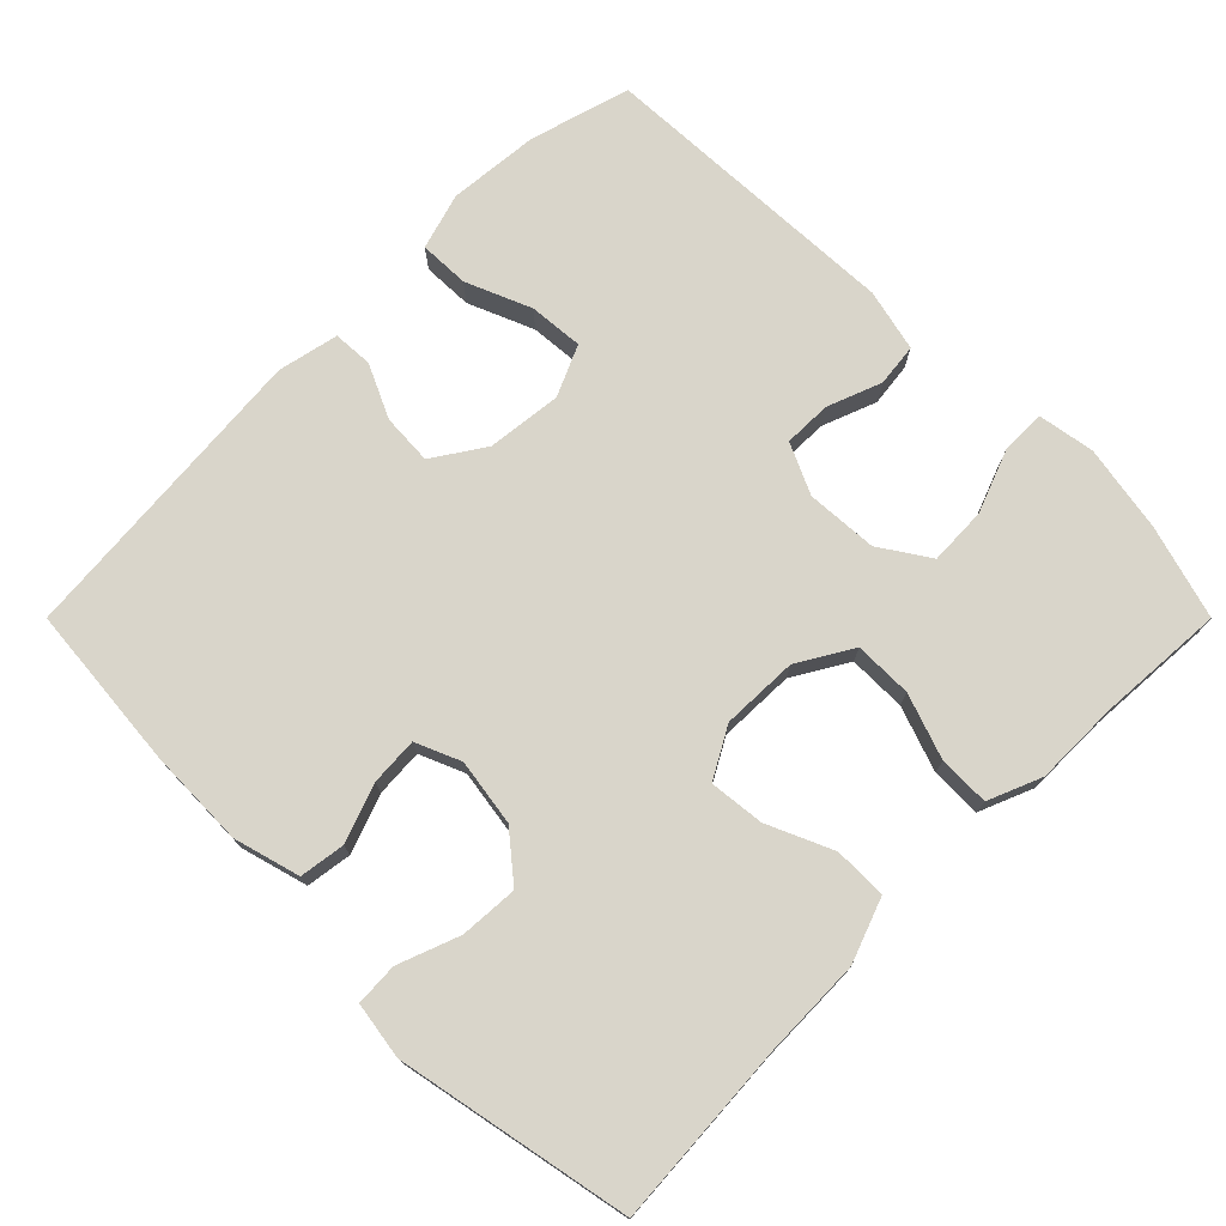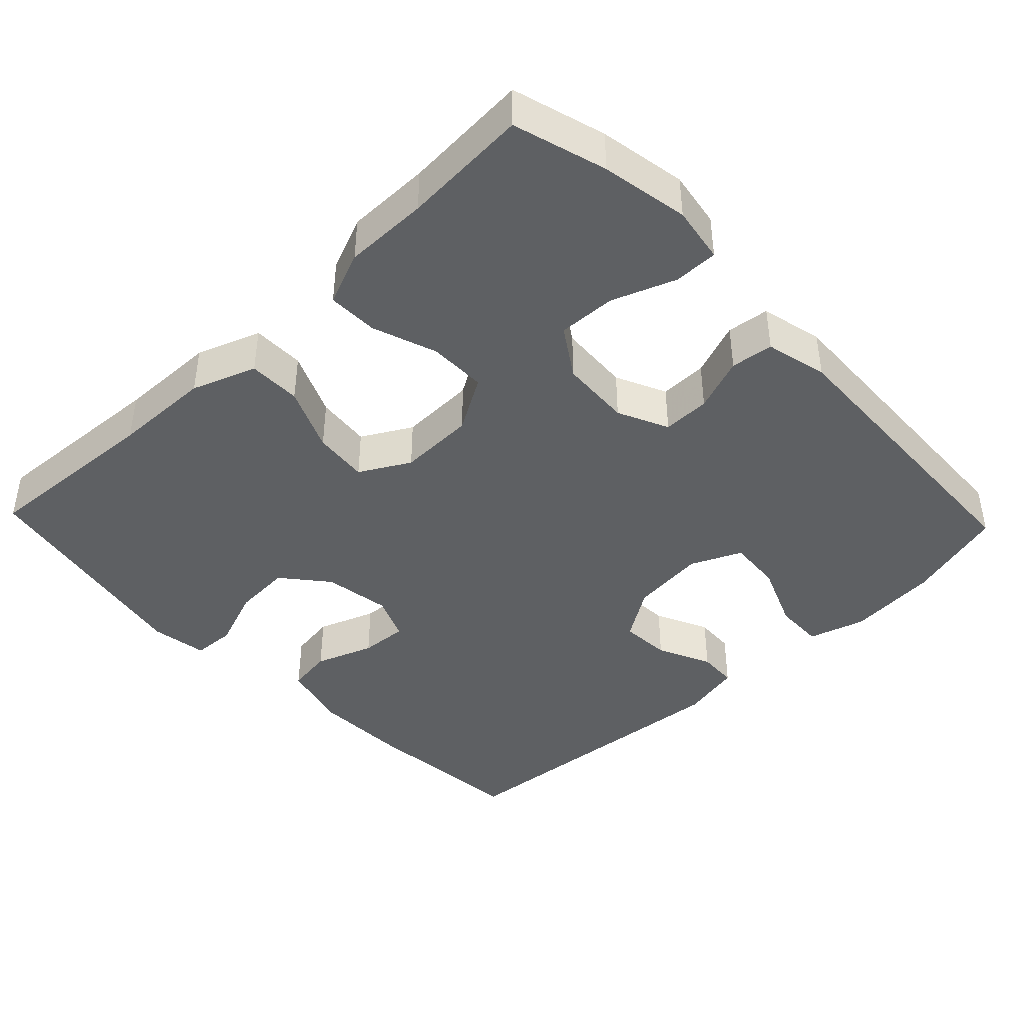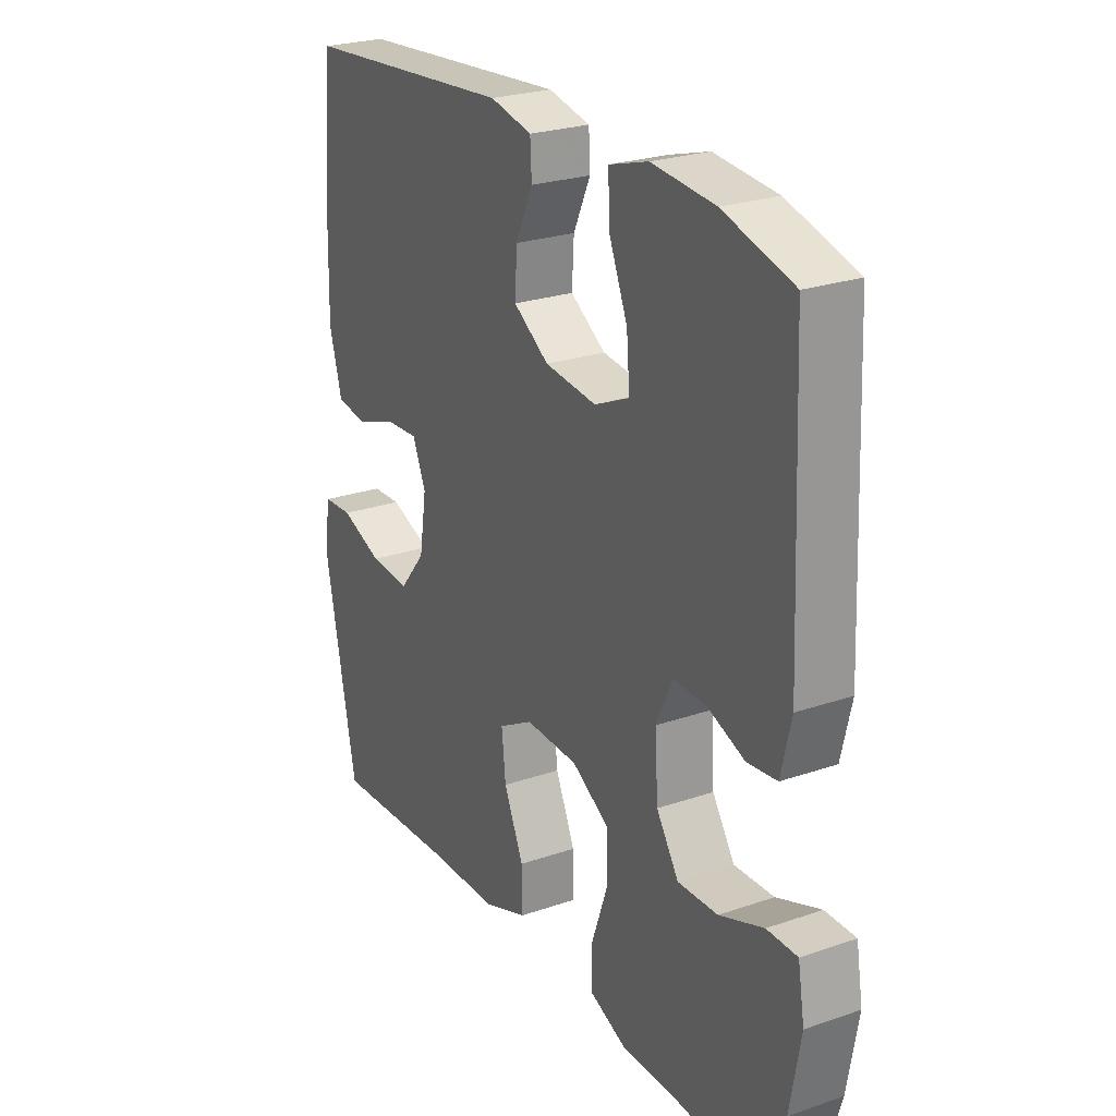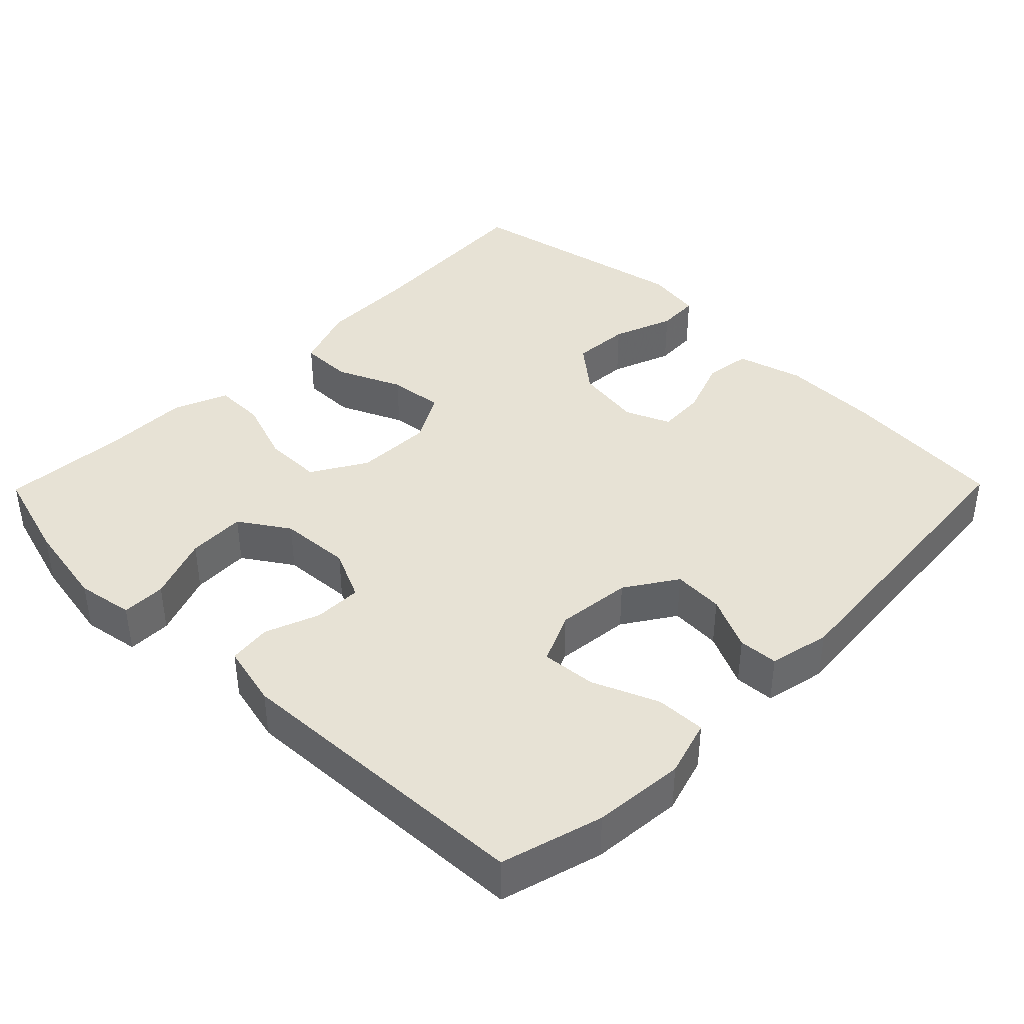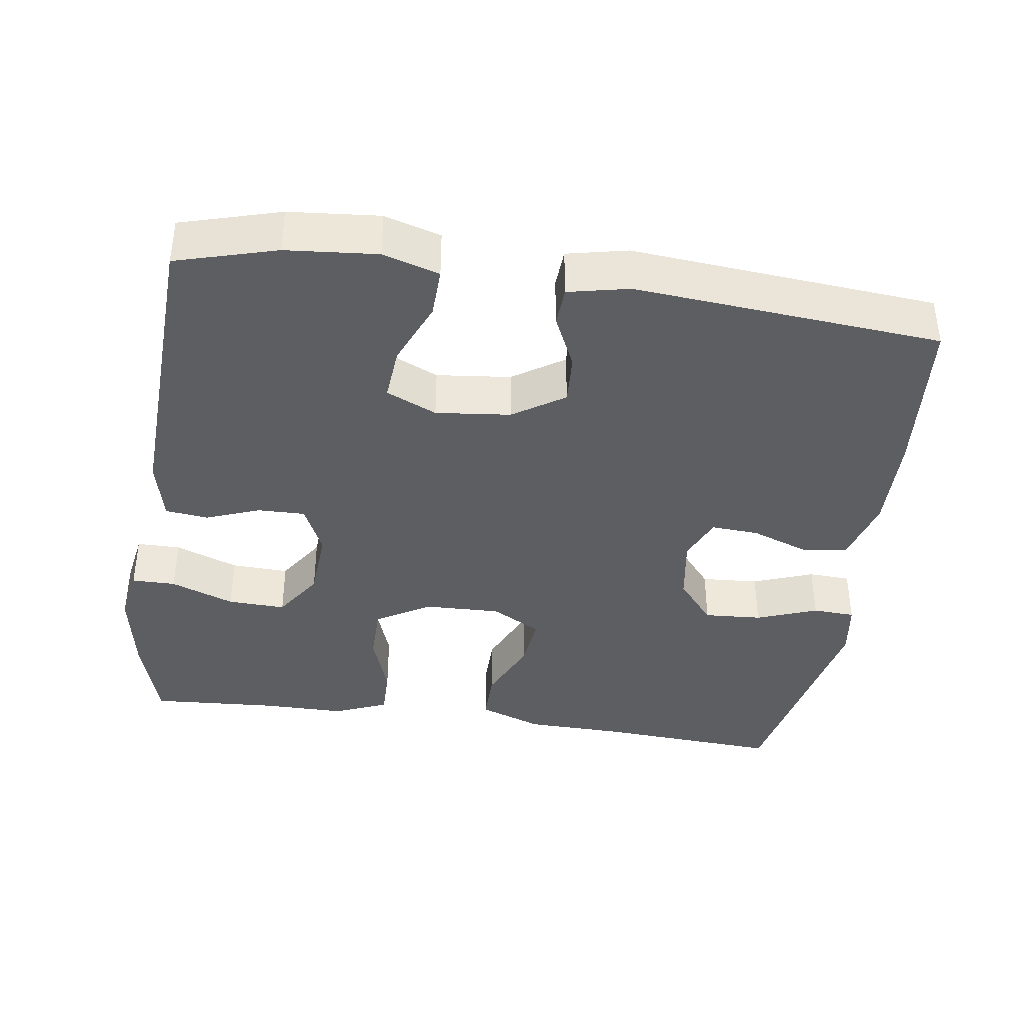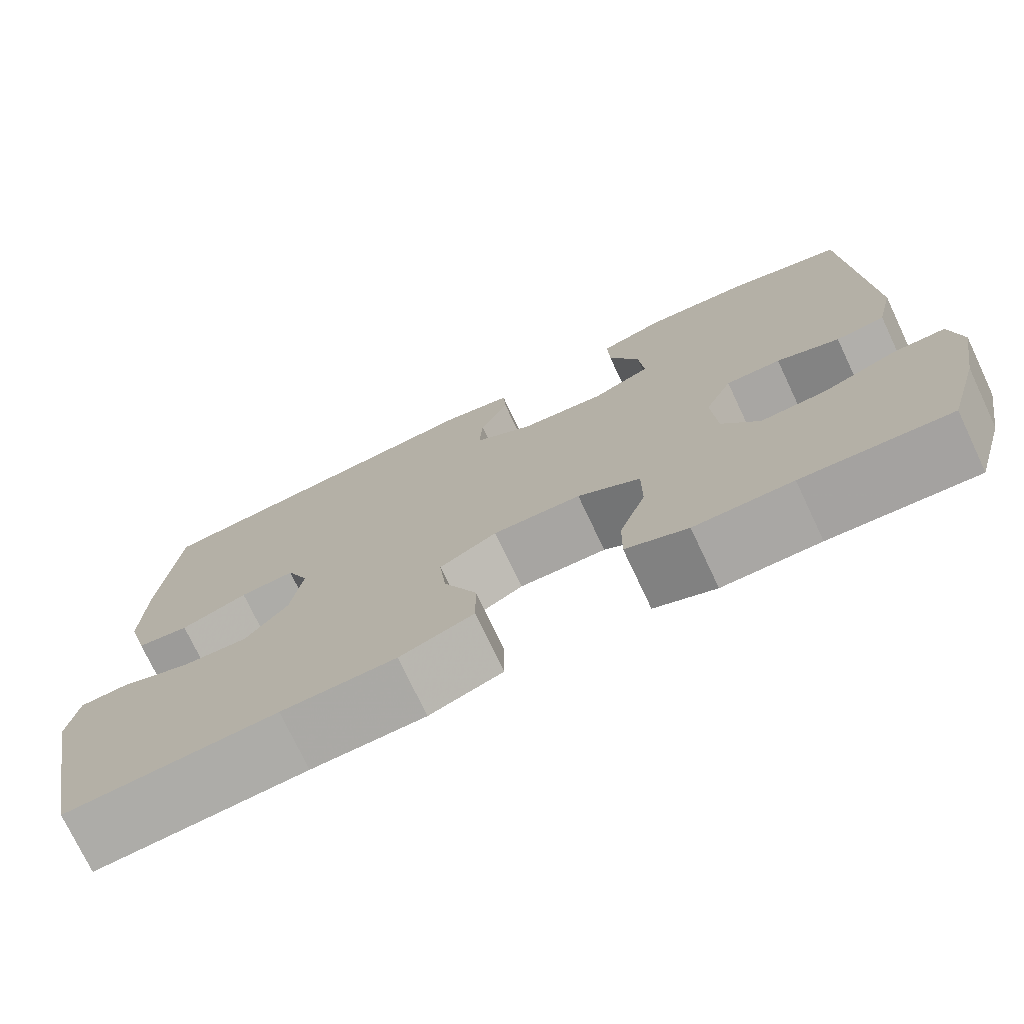
<metadata>
{"format":"obj","ext":"obj","renderer":"f3d","projection":"perspective","resolution":1024,"background":"white","views":[{"elev":74.6,"azim":135.0,"up":"+Y"},{"elev":-42.2,"azim":-136.3,"up":"+Y"},{"elev":25.0,"azim":-119.2,"up":"+Z"},{"elev":40.3,"azim":-45.5,"up":"+Y"},{"elev":-39.0,"azim":-8.3,"up":"+Y"},{"elev":-74.8,"azim":-154.7,"up":"+Z"}]}
</metadata>
<code>
v 0.5 0.07 -0.5
v 0.25 0.07 -0.484
v 0.115 0.07 -0.481
v 0.028 0.07 -0.449
v 0.028 0.07 -0.377
v 0.067 0.07 -0.289
v 0.075 0.07 -0.214
v 0.007 0.07 -0.176
v -0.097 0.07 -0.179
v -0.171 0.07 -0.223
v -0.171 0.07 -0.302
v -0.14 0.07 -0.39
v -0.139 0.07 -0.459
v -0.212 0.07 -0.489
v -0.327 0.07 -0.489
v -0.5 0.07 -0.5
v -0.537 0.07 -0.373
v -0.558 0.07 -0.254
v -0.545 0.07 -0.177
v -0.485 0.07 -0.177
v -0.398 0.07 -0.21
v -0.319 0.07 -0.213
v -0.275 0.07 -0.146
v -0.269 0.07 -0.049
v -0.301 0.07 0.02
v -0.366 0.07 0.019
v -0.44 0.07 -0.009
v -0.498 0.07 -0.002
v -0.518 0.07 0.083
v -0.5 0.07 0.5
v -0.363 0.07 0.539
v -0.239 0.07 0.55
v -0.162 0.07 0.527
v -0.164 0.07 0.459
v -0.201 0.07 0.37
v -0.207 0.07 0.296
v -0.138 0.07 0.265
v -0.036 0.07 0.276
v 0.034 0.07 0.322
v 0.03 0.07 0.391
v -0.004 0.07 0.464
v -0.001 0.07 0.518
v 0.082 0.07 0.536
v 0.5 0.07 0.5
v 0.52 0.07 0.275
v 0.523 0.07 0.141
v 0.498 0.07 0.051
v 0.436 0.07 0.042
v 0.357 0.07 0.071
v 0.292 0.07 0.075
v 0.266 0.07 0.014
v 0.28 0.07 -0.077
v 0.331 0.07 -0.139
v 0.41 0.07 -0.134
v 0.493 0.07 -0.103
v 0.551 0.07 -0.106
v 0.563 0.07 -0.183
v 0.5 0 -0.5
v 0.25 0 -0.484
v 0.115 0 -0.481
v 0.028 0 -0.449
v 0.028 0 -0.377
v 0.067 0 -0.289
v 0.075 0 -0.214
v 0.007 0 -0.176
v -0.097 0 -0.179
v -0.171 0 -0.223
v -0.171 0 -0.302
v -0.14 0 -0.39
v -0.139 0 -0.459
v -0.212 0 -0.489
v -0.327 0 -0.489
v -0.5 0 -0.5
v -0.537 0 -0.373
v -0.558 0 -0.254
v -0.545 0 -0.177
v -0.485 0 -0.177
v -0.398 0 -0.21
v -0.319 0 -0.213
v -0.275 0 -0.146
v -0.269 0 -0.049
v -0.301 0 0.02
v -0.366 0 0.019
v -0.44 0 -0.009
v -0.498 0 -0.002
v -0.518 0 0.083
v -0.5 0 0.5
v -0.363 0 0.539
v -0.239 0 0.55
v -0.162 0 0.527
v -0.164 0 0.459
v -0.201 0 0.37
v -0.207 0 0.296
v -0.138 0 0.265
v -0.036 0 0.276
v 0.034 0 0.322
v 0.03 0 0.391
v -0.004 0 0.464
v -0.001 0 0.518
v 0.082 0 0.536
v 0.5 0 0.5
v 0.52 0 0.275
v 0.523 0 0.141
v 0.498 0 0.051
v 0.436 0 0.042
v 0.357 0 0.071
v 0.292 0 0.075
v 0.266 0 0.014
v 0.28 0 -0.077
v 0.331 0 -0.139
v 0.41 0 -0.134
v 0.493 0 -0.103
v 0.551 0 -0.106
v 0.563 0 -0.183
f 54 55 56 57
f 53 54 57 1
f 52 53 1 2
f 51 52 2 3
f 46 47 48 49
f 46 49 50
f 45 46 50
f 44 45 50
f 43 44 50
f 40 41 42 43
f 39 40 43 50
f 38 39 50 51
f 32 33 34 35
f 32 35 36
f 31 32 36
f 30 31 36
f 29 30 36
f 26 27 28 29
f 25 26 29 36
f 24 25 36 37
f 18 19 20 21
f 18 21 22
f 15 16 17 18
f 15 18 22
f 14 15 22 23
f 11 12 13 14
f 10 11 14 23
f 3 4 5 6
f 3 6 7
f 51 3 7
f 38 51 7 8
f 37 38 8 9
f 23 24 37
f 9 10 23 37
f 114 113 112 111
f 58 114 111 110
f 59 58 110 109
f 60 59 109 108
f 106 105 104 103
f 107 106 103
f 107 103 102
f 107 102 101
f 107 101 100
f 100 99 98 97
f 107 100 97 96
f 108 107 96 95
f 92 91 90 89
f 93 92 89
f 93 89 88
f 93 88 87
f 93 87 86
f 86 85 84 83
f 93 86 83 82
f 94 93 82 81
f 78 77 76 75
f 79 78 75
f 75 74 73 72
f 79 75 72
f 80 79 72 71
f 71 70 69 68
f 80 71 68 67
f 63 62 61 60
f 64 63 60
f 64 60 108
f 65 64 108 95
f 66 65 95 94
f 94 81 80
f 94 80 67 66
f 1 58 59 2
f 2 59 60 3
f 3 60 61 4
f 4 61 62 5
f 5 62 63 6
f 6 63 64 7
f 7 64 65 8
f 8 65 66 9
f 9 66 67 10
f 10 67 68 11
f 11 68 69 12
f 12 69 70 13
f 13 70 71 14
f 14 71 72 15
f 15 72 73 16
f 16 73 74 17
f 17 74 75 18
f 18 75 76 19
f 19 76 77 20
f 20 77 78 21
f 21 78 79 22
f 22 79 80 23
f 23 80 81 24
f 24 81 82 25
f 25 82 83 26
f 26 83 84 27
f 27 84 85 28
f 28 85 86 29
f 29 86 87 30
f 30 87 88 31
f 31 88 89 32
f 32 89 90 33
f 33 90 91 34
f 34 91 92 35
f 35 92 93 36
f 36 93 94 37
f 37 94 95 38
f 38 95 96 39
f 39 96 97 40
f 40 97 98 41
f 41 98 99 42
f 42 99 100 43
f 43 100 101 44
f 44 101 102 45
f 45 102 103 46
f 46 103 104 47
f 47 104 105 48
f 48 105 106 49
f 49 106 107 50
f 50 107 108 51
f 51 108 109 52
f 52 109 110 53
f 53 110 111 54
f 54 111 112 55
f 55 112 113 56
f 56 113 114 57
f 57 114 58 1

</code>
